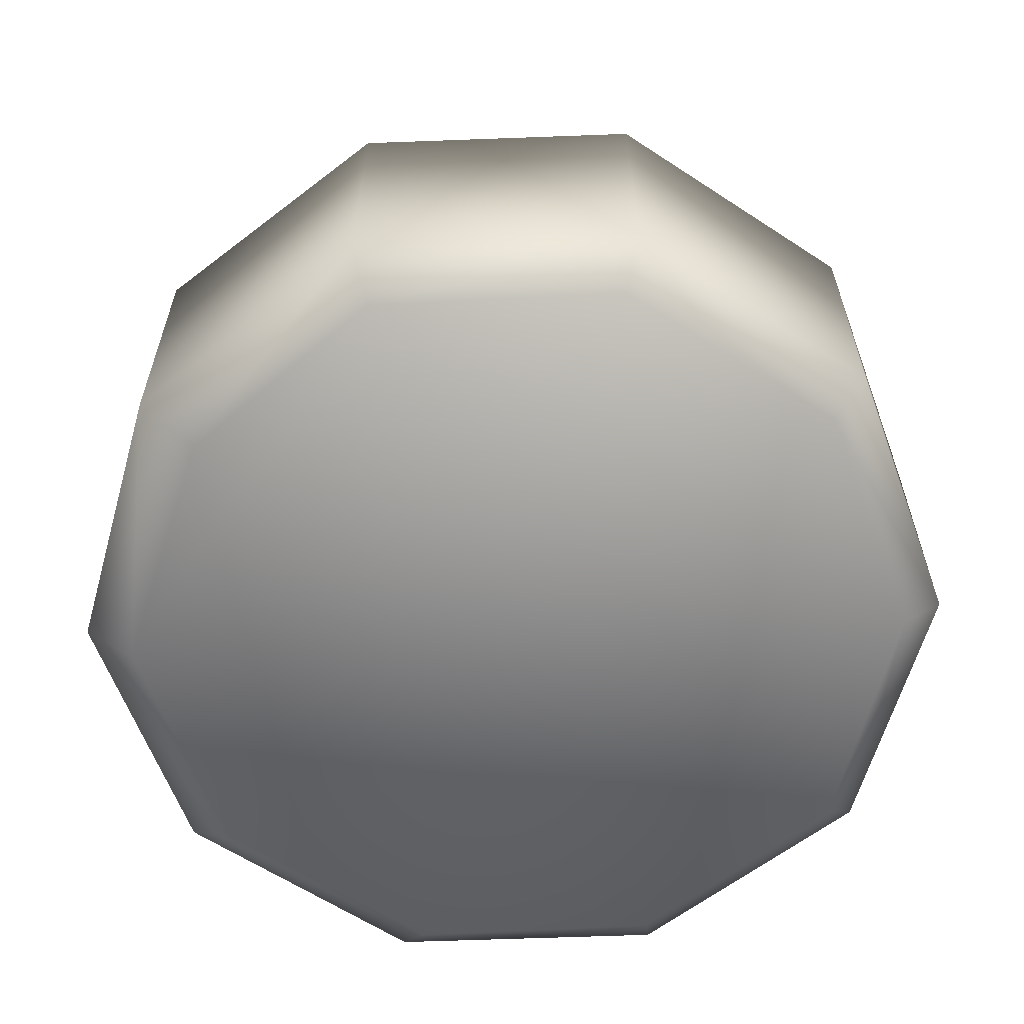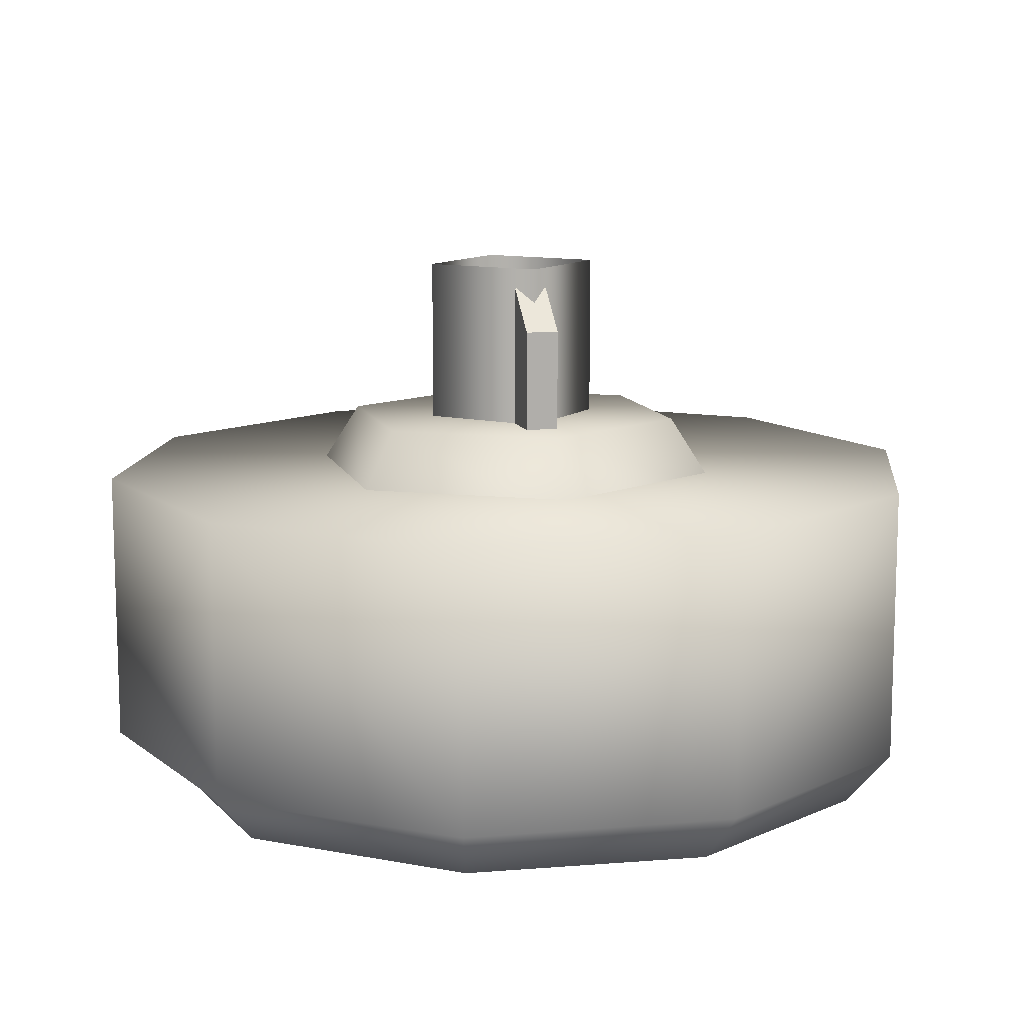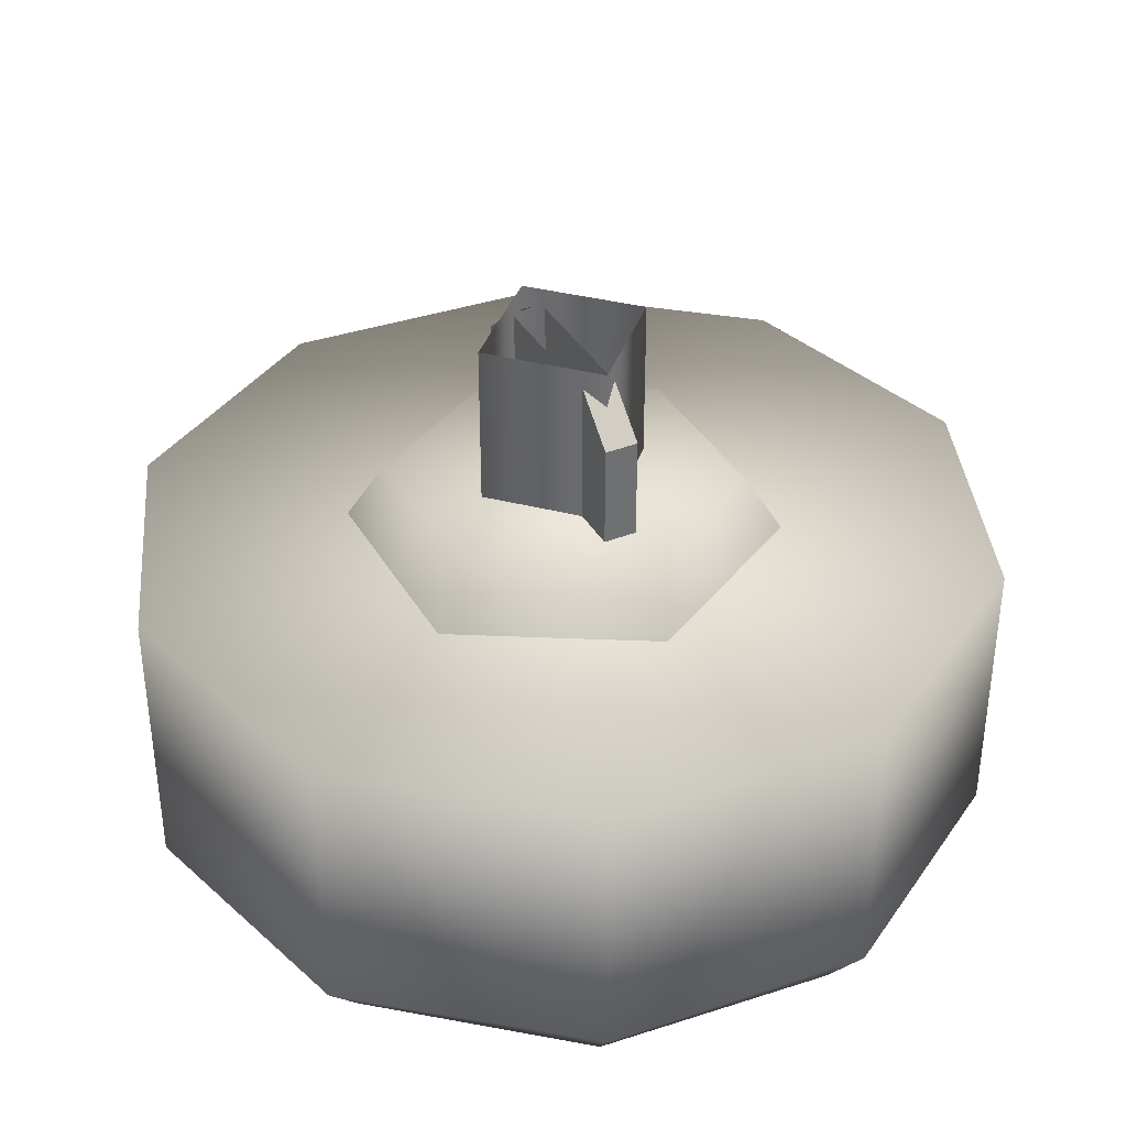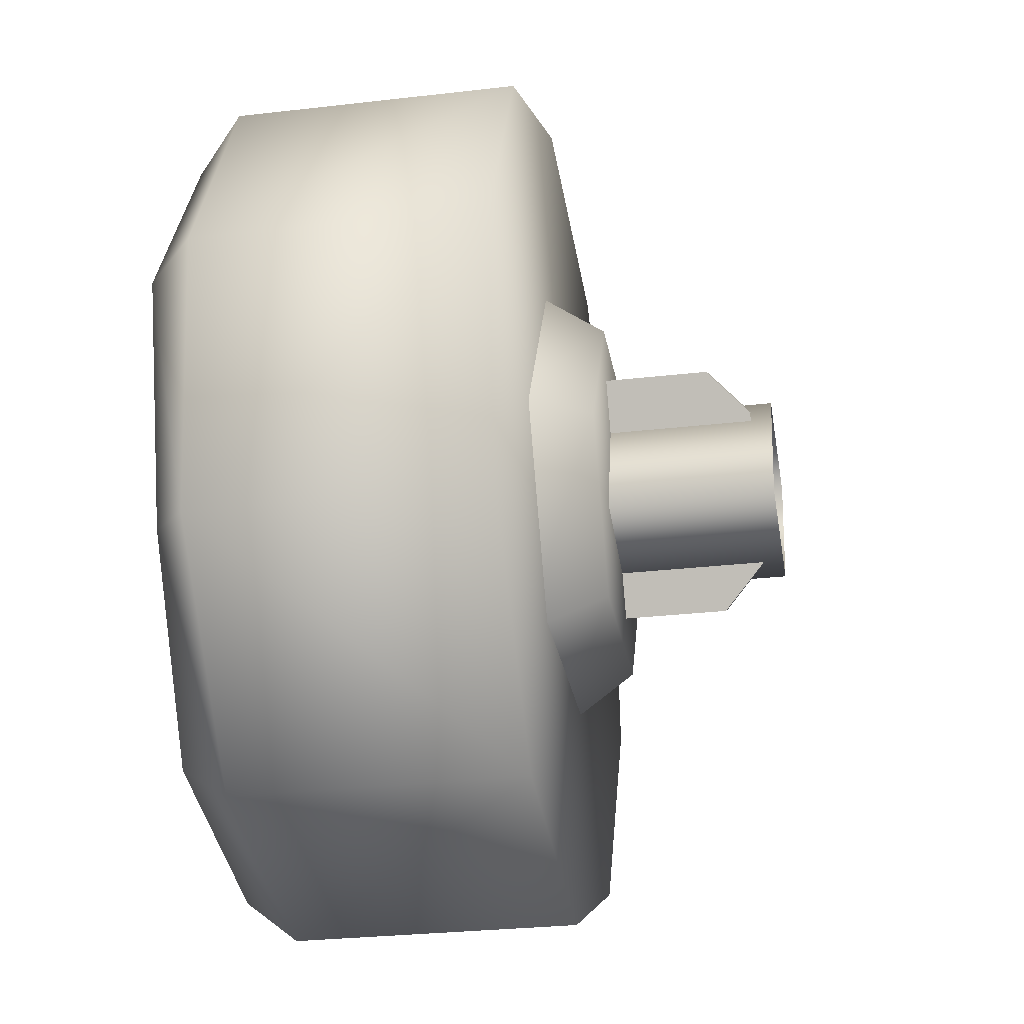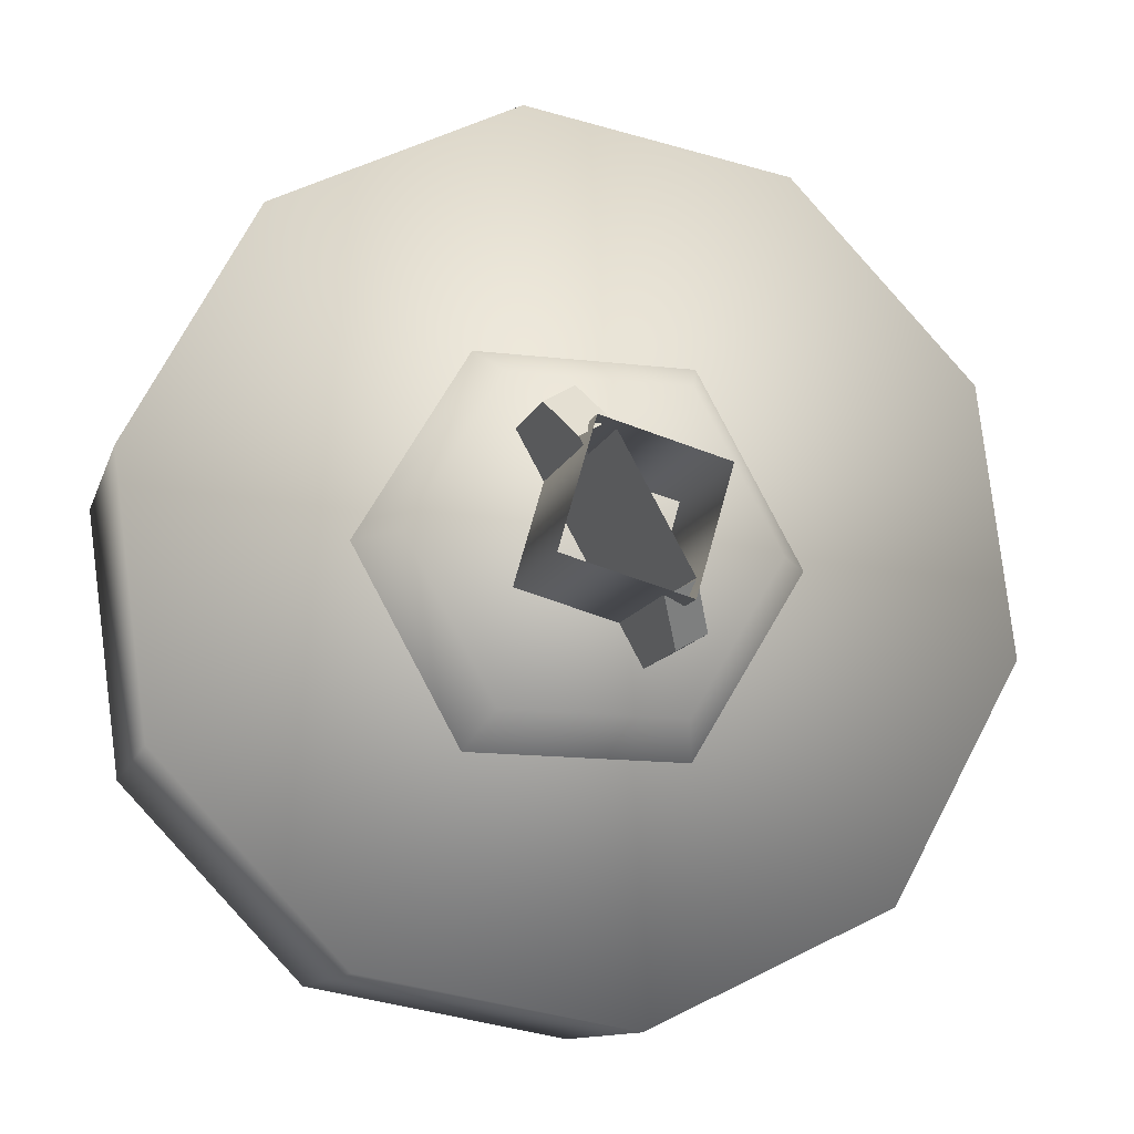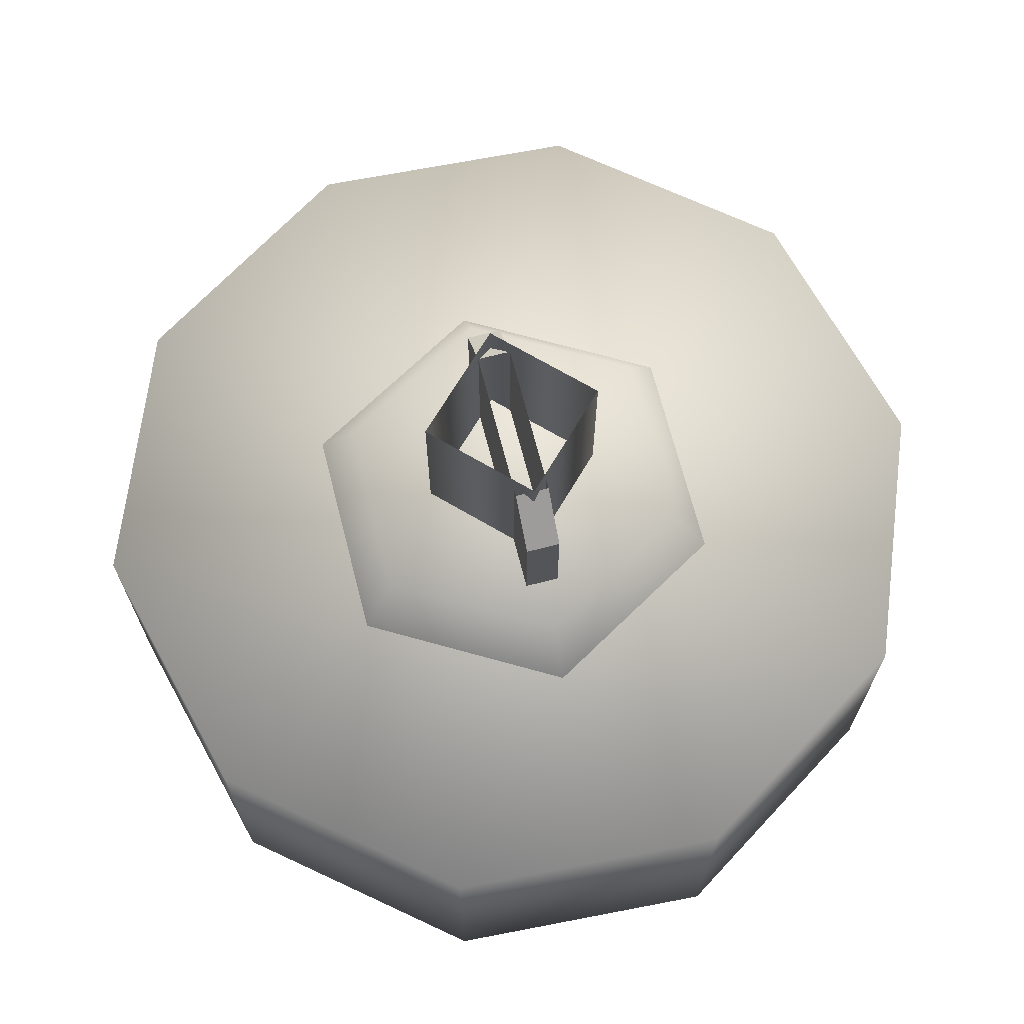
<metadata>
{"format":"obj","ext":"obj","renderer":"f3d","projection":"perspective","resolution":1024,"background":"white","views":[{"elev":-61.4,"azim":-8.4,"up":"+Z"},{"elev":11.4,"azim":13.5,"up":"+Z"},{"elev":37.2,"azim":2.0,"up":"+Z"},{"elev":-28.3,"azim":-80.0,"up":"+Y"},{"elev":-11.0,"azim":-14.1,"up":"+Y"},{"elev":68.7,"azim":-165.5,"up":"+Z"}]}
</metadata>
<code>
g wheel_low_Cylinder.002
v 0.3498 1.804 -1.581
v 0.6813 1.453 -1.581
v 0.7437 0.9752 -1.581
v 0.513 0.5516 -1.581
v 0.07741 0.3445 -1.581
v -0.3967 0.433 -1.581
v -0.7283 0.7832 -1.581
v -0.56 1.685 -1.581
v 0.3257 1.711 -2.173
v 0.3498 1.804 -2.084
v 0.6163 1.395 -2.173
v 0.6813 1.453 -2.084
v 0.6653 0.9675 -2.173
v 0.7437 0.9752 -2.084
v 0.454 0.5932 -2.173
v 0.513 0.5516 -2.084
v 0.06306 0.4146 -2.173
v 0.07741 0.3445 -2.084
v -0.3582 0.5 -2.173
v -0.3967 0.433 -2.084
v -0.7283 0.7832 -2.084
v -0.4866 1.618 -2.173
v -0.56 1.685 -2.084
v -0.1244 1.892 -1.581
v -0.1244 1.892 -2.084
v -0.0956 1.796 -2.173
v -0.7907 1.262 -1.581
v -0.7907 1.262 -2.084
v -0.6979 1.244 -2.173
v -0.622 0.8129 -2.159
v -0.2209 1.476 -1.615
v -0.1774 1.397 -1.478
v 0.1875 1.468 -1.615
v -0.4319 1.126 -1.615
v -0.3419 1.124 -1.478
v -0.2345 0.7686 -1.615
v -0.188 0.8456 -1.478
v 0.1739 0.7608 -1.615
v 0.1304 0.8395 -1.478
v 0.3849 1.111 -1.615
v 0.2949 1.112 -1.478
v 0.141 1.391 -1.478
v 0.1055 0.9467 -1.565
v 0.1055 0.9467 -1.295
v -0.1064 1.331 -1.565
v 0.05307 0.9177 -1.565
v 0.05307 0.9177 -1.295
v -0.1588 1.302 -1.565
v -0.1588 1.302 -1.295
v -0.1197 1.231 -1.22
v -0.1064 1.331 -1.295
v -0.06728 1.26 -1.22
v 0.0664 1.018 -1.22
v 0.01395 0.9886 -1.22
v -0.1004 1.258 -1.552
v -0.1004 1.258 -1.183
v 0.1159 1.195 -1.552
v -0.1628 1.041 -1.552
v -0.1628 1.041 -1.183
v 0.05344 0.979 -1.552
v 0.05344 0.979 -1.183
v 0.1159 1.195 -1.183
g wheel_low_textures
f 3 4 16 14
f 18 5 6 20
f 28 27 8 23
f 6 7 21 20
f 1 2 12 10
f 4 5 18 16
f 12 2 3 14
f 10 12 11 9
f 12 14 13 11
f 14 16 15 13
f 16 18 17 15
f 18 20 19 17
f 19 30 29 22 26 9 11 13 15 17
f 28 23 22 29
f 25 10 9 26
f 24 1 10 25
f 8 24 25 23
f 23 25 26 22
f 21 7 27 28
f 3 2 1 24 8 27 7 6 5 4
f 21 28 29 30
f 20 21 30 19
f 34 35 32 31
f 31 32 42 33
f 36 37 35 34
f 38 39 37 36
f 40 41 39 38
f 33 42 41 40
f 42 32 35 37 39 41
f 47 46 43 44
f 45 51 52 53 44 43
f 49 48 46 47 54 50
f 51 45 48 49
f 49 50 52 51
f 44 53 54 47
f 58 59 56 55
f 55 56 62 57
f 60 61 59 58
f 57 62 61 60

</code>
